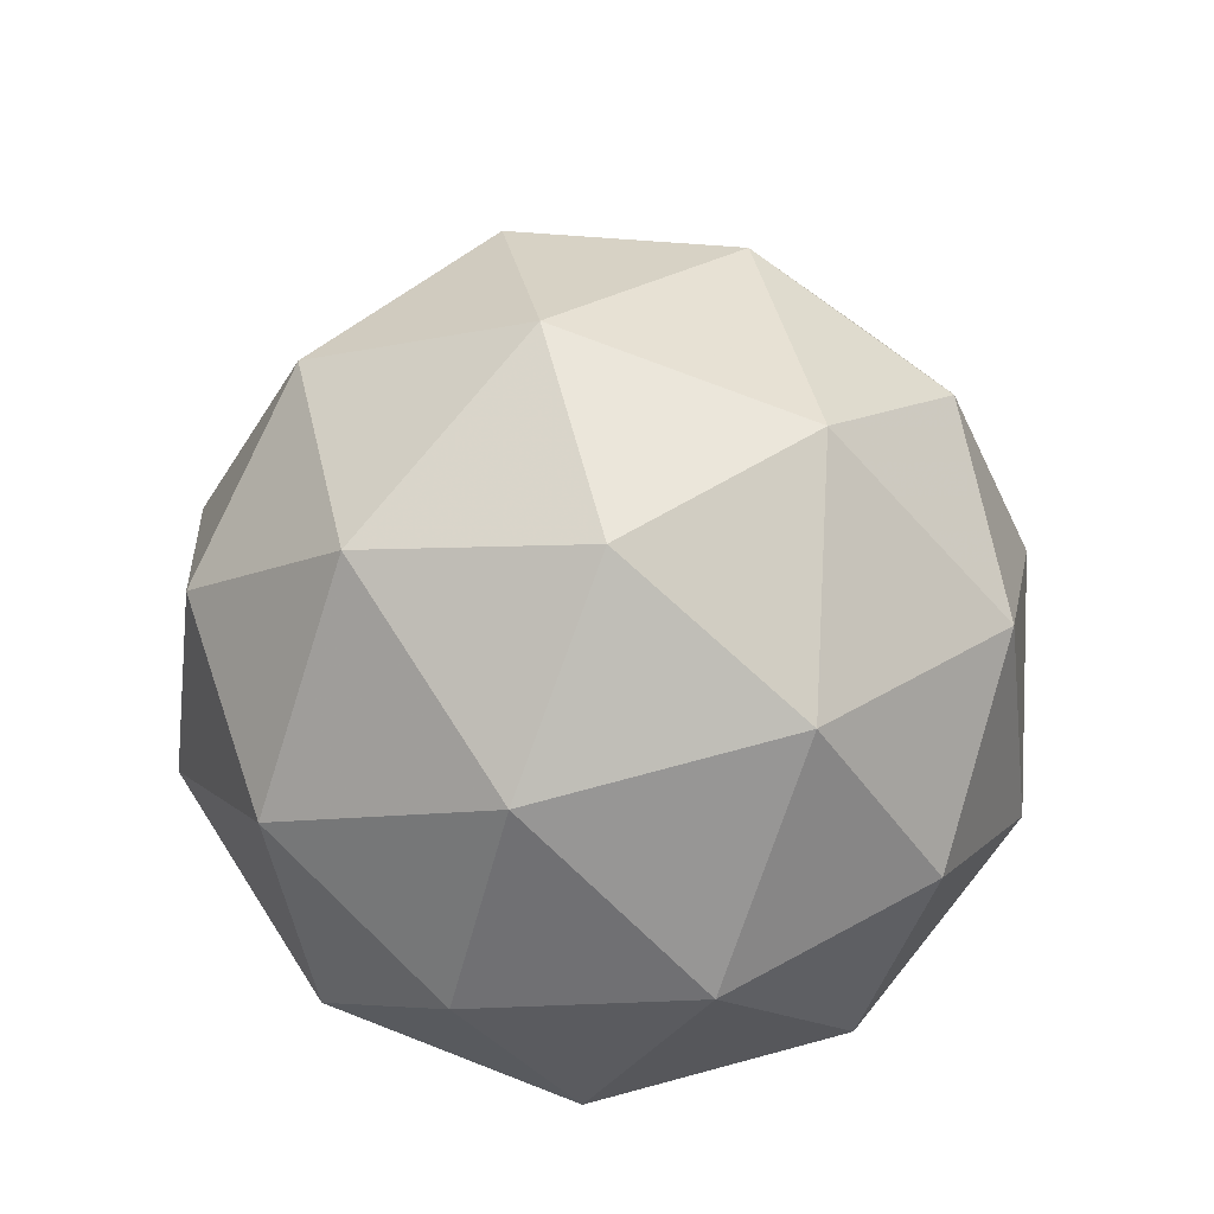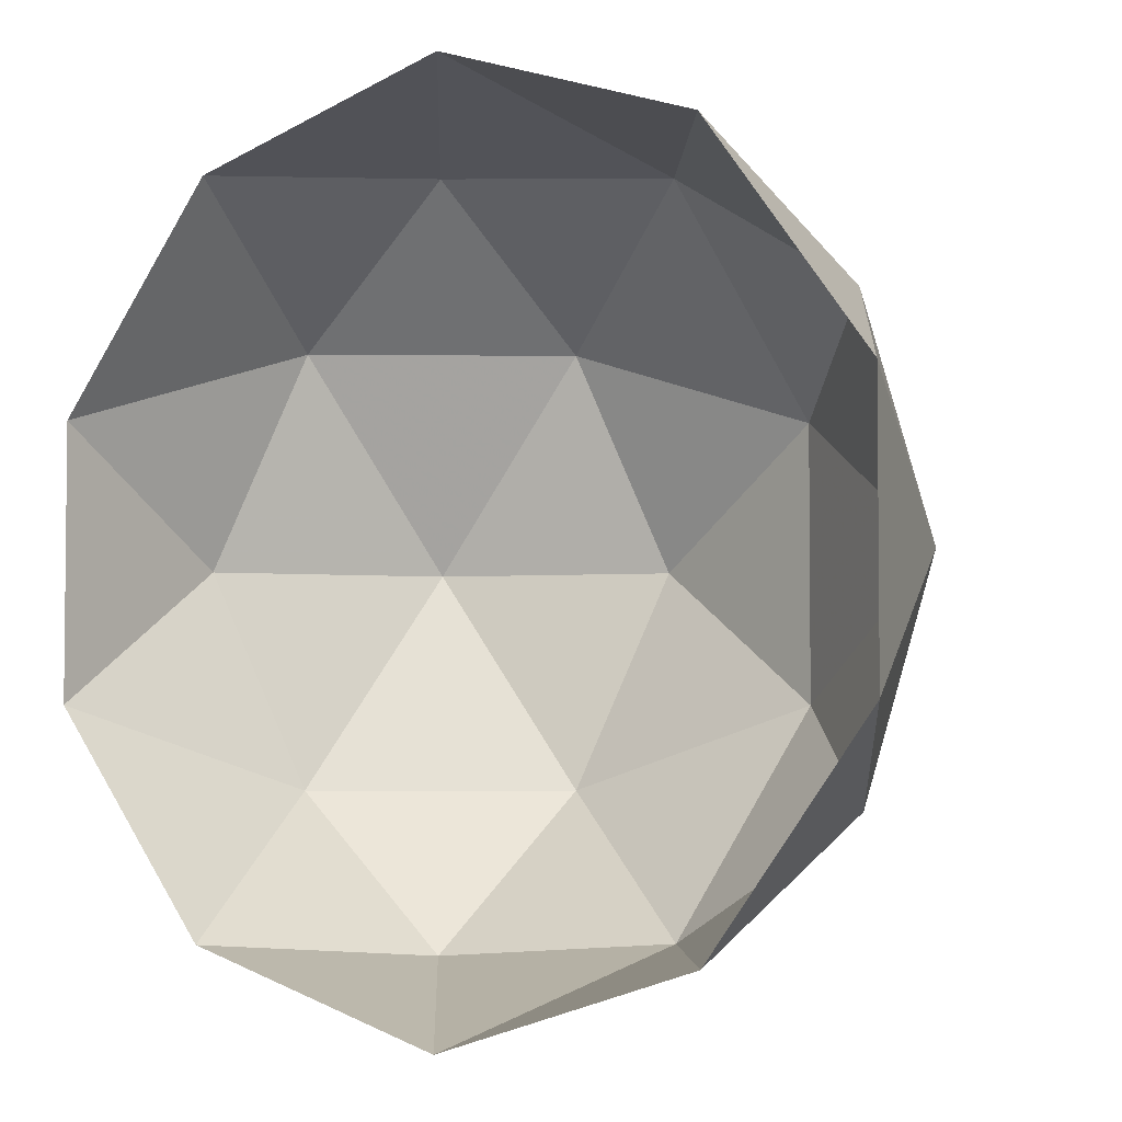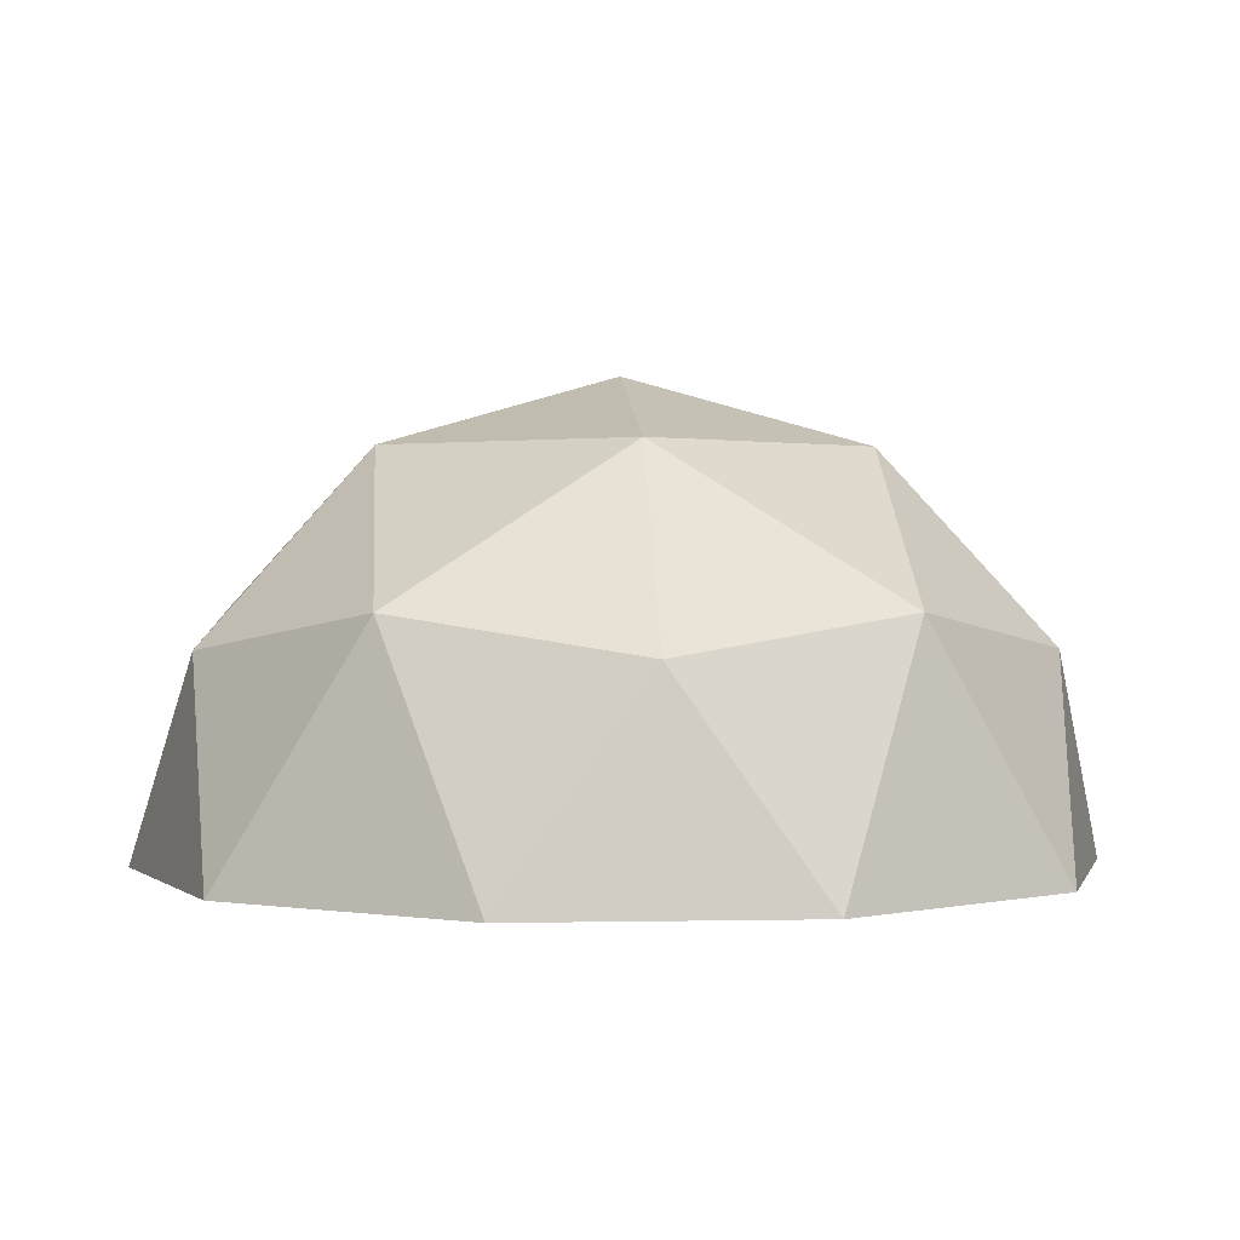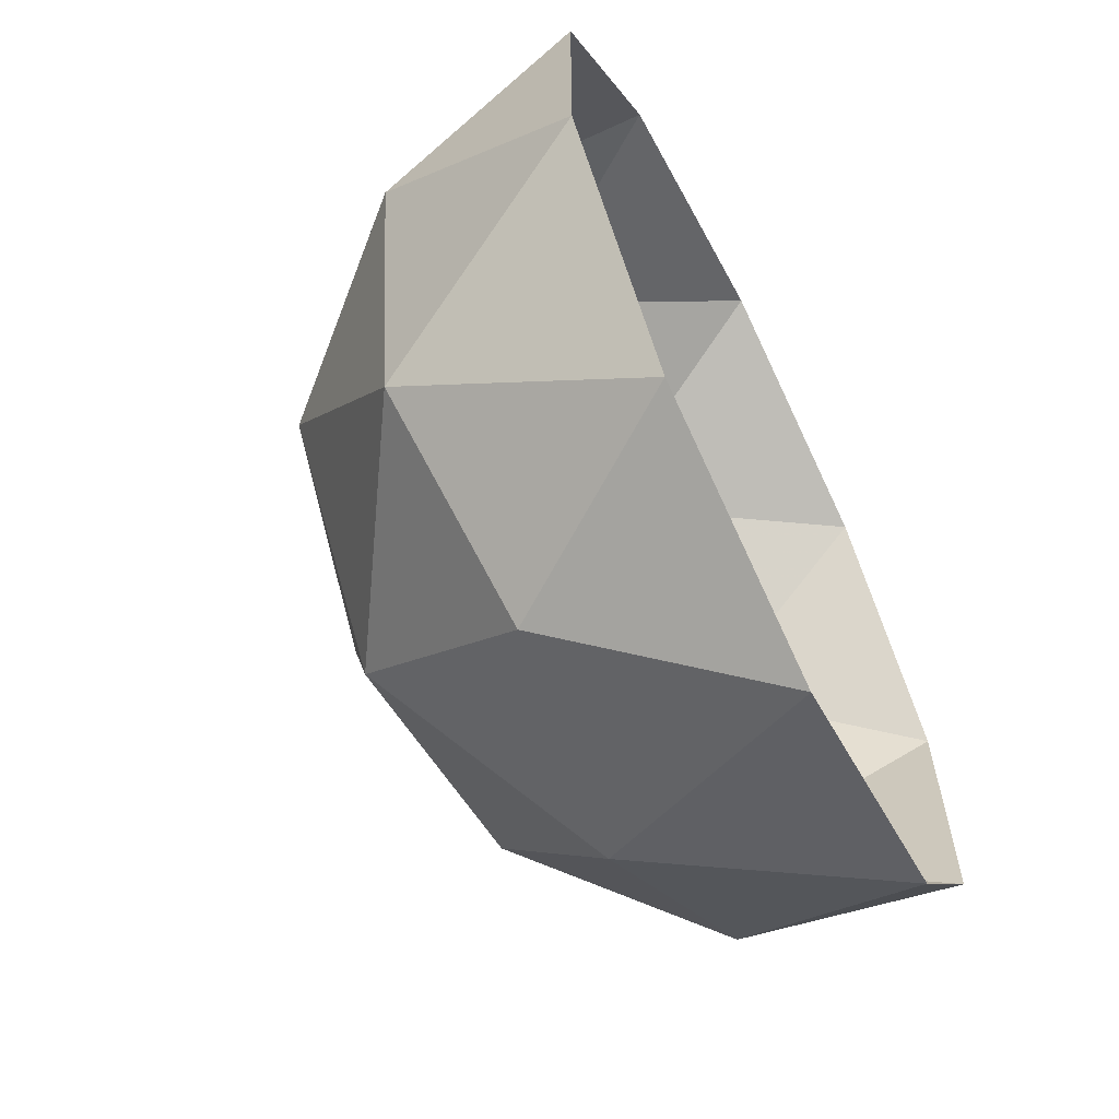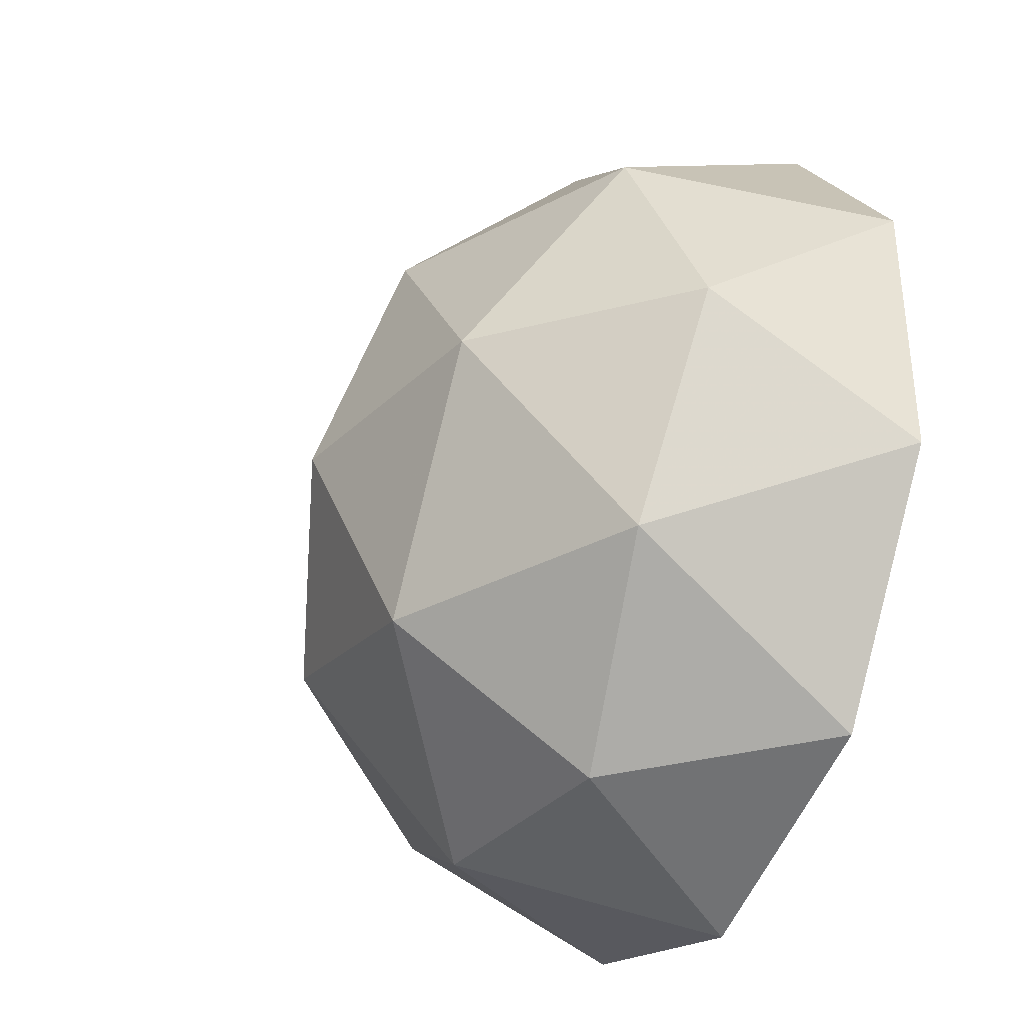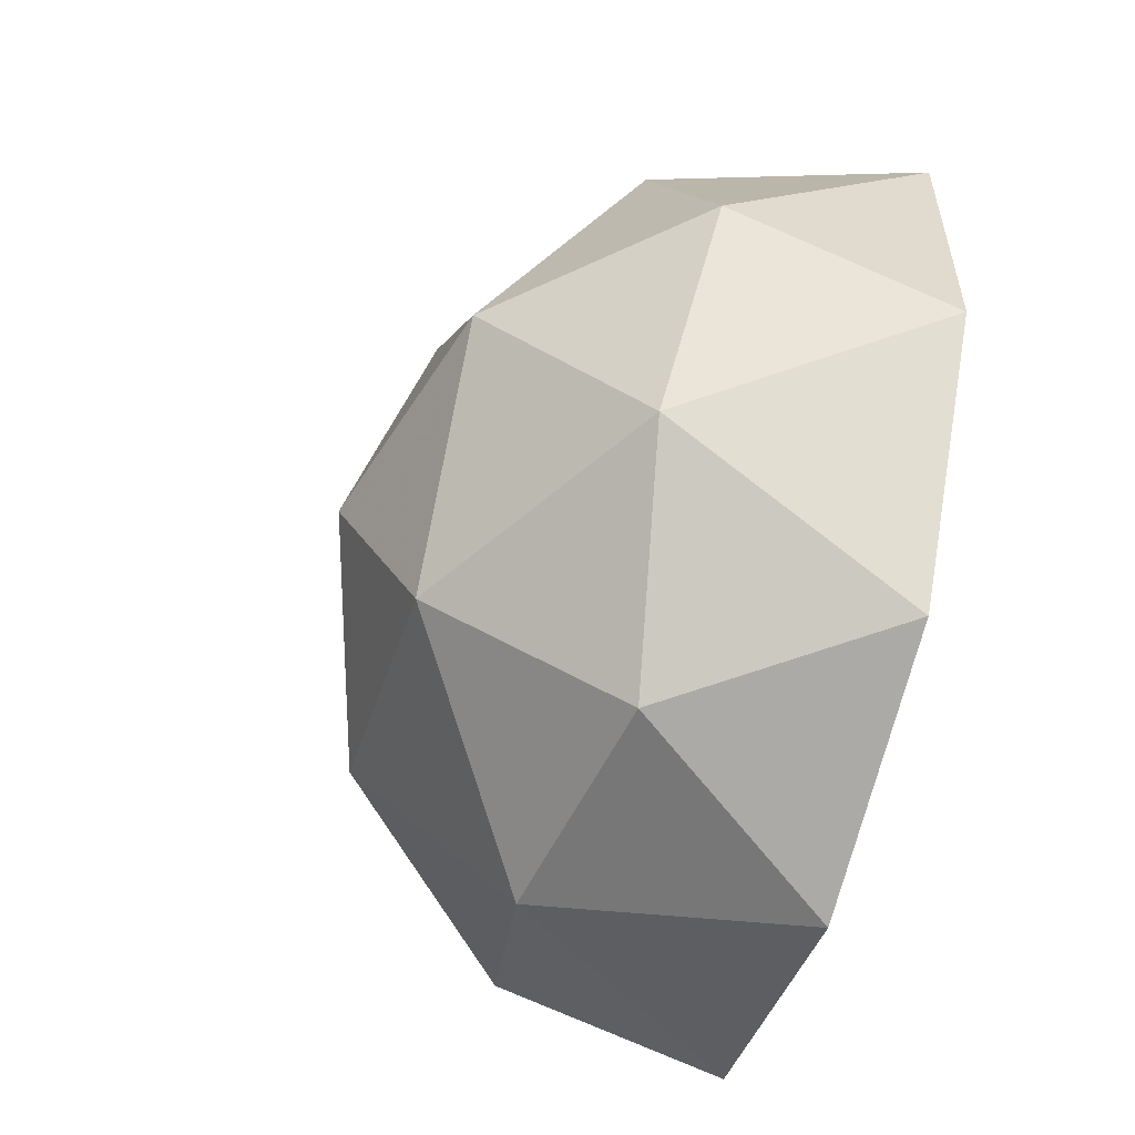
<metadata>
{"format":"obj","ext":"obj","renderer":"f3d","projection":"perspective","resolution":1024,"background":"white","views":[{"elev":76.0,"azim":-32.9,"up":"+Z"},{"elev":-3.8,"azim":-150.0,"up":"+Y"},{"elev":1.0,"azim":85.3,"up":"+Z"},{"elev":-64.1,"azim":116.5,"up":"+Y"},{"elev":-36.1,"azim":66.1,"up":"+Y"},{"elev":-56.9,"azim":73.7,"up":"+Y"}]}
</metadata>
<code>
g Object__0
v -0.000109 0.5257 -0.2513
v -0.3091 0.4252 -0.2513
v 0.1452 0.4472 -0.01621
v -0.1383 0.4252 0.02505
v -0.3804 0.2763 -0.01621
v 0.3089 0.4253 -0.2513
v -0.5 0.1623 -0.2513
v 0.08537 0.2629 0.1959
v -2.268e-07 8.357e-09 0.2744
v -0.2236 0.1624 0.1959
v 0.3617 0.2629 0.02505
v 0.4702 9.635e-05 -0.01621
v 0.2763 5.664e-05 0.1959
v -0.2235 -0.1625 0.1959
v -0.3803 -0.2764 -0.01621
v -0.4472 -9.163e-05 0.02505
v 0.08548 -0.2628 0.1959
v 0.1454 -0.4472 -0.01621
v -0.1381 -0.4253 0.02505
v -0.4999 -0.1625 -0.2513
v -0.3089 -0.4253 -0.2513
v 0.0001065 -0.5257 -0.2513
v 0.3091 -0.4252 -0.2513
v 0.3618 -0.2628 0.02505
v 0.5 -0.1623 -0.2513
v 0.4999 0.1625 -0.2513
f 1 3 4
f 2 4 5
f 1 4 2
f 1 6 3
f 7 2 5
f 3 8 4
f 8 9 10
f 4 10 5
f 8 10 4
f 3 11 8
f 11 12 13
f 8 13 9
f 11 13 8
f 9 14 10
f 14 15 16
f 10 16 5
f 14 16 10
f 9 17 14
f 17 18 19
f 14 19 15
f 17 19 14
f 15 20 16
f 16 7 5
f 20 7 16
f 15 21 20
f 22 18 23
f 21 15 19
f 22 19 18
f 21 19 22
f 18 24 23
f 24 12 25
f 24 25 23
f 18 17 24
f 17 9 13
f 24 13 12
f 17 13 24
f 12 26 25
f 12 11 26
f 11 3 6
f 11 6 26

</code>
